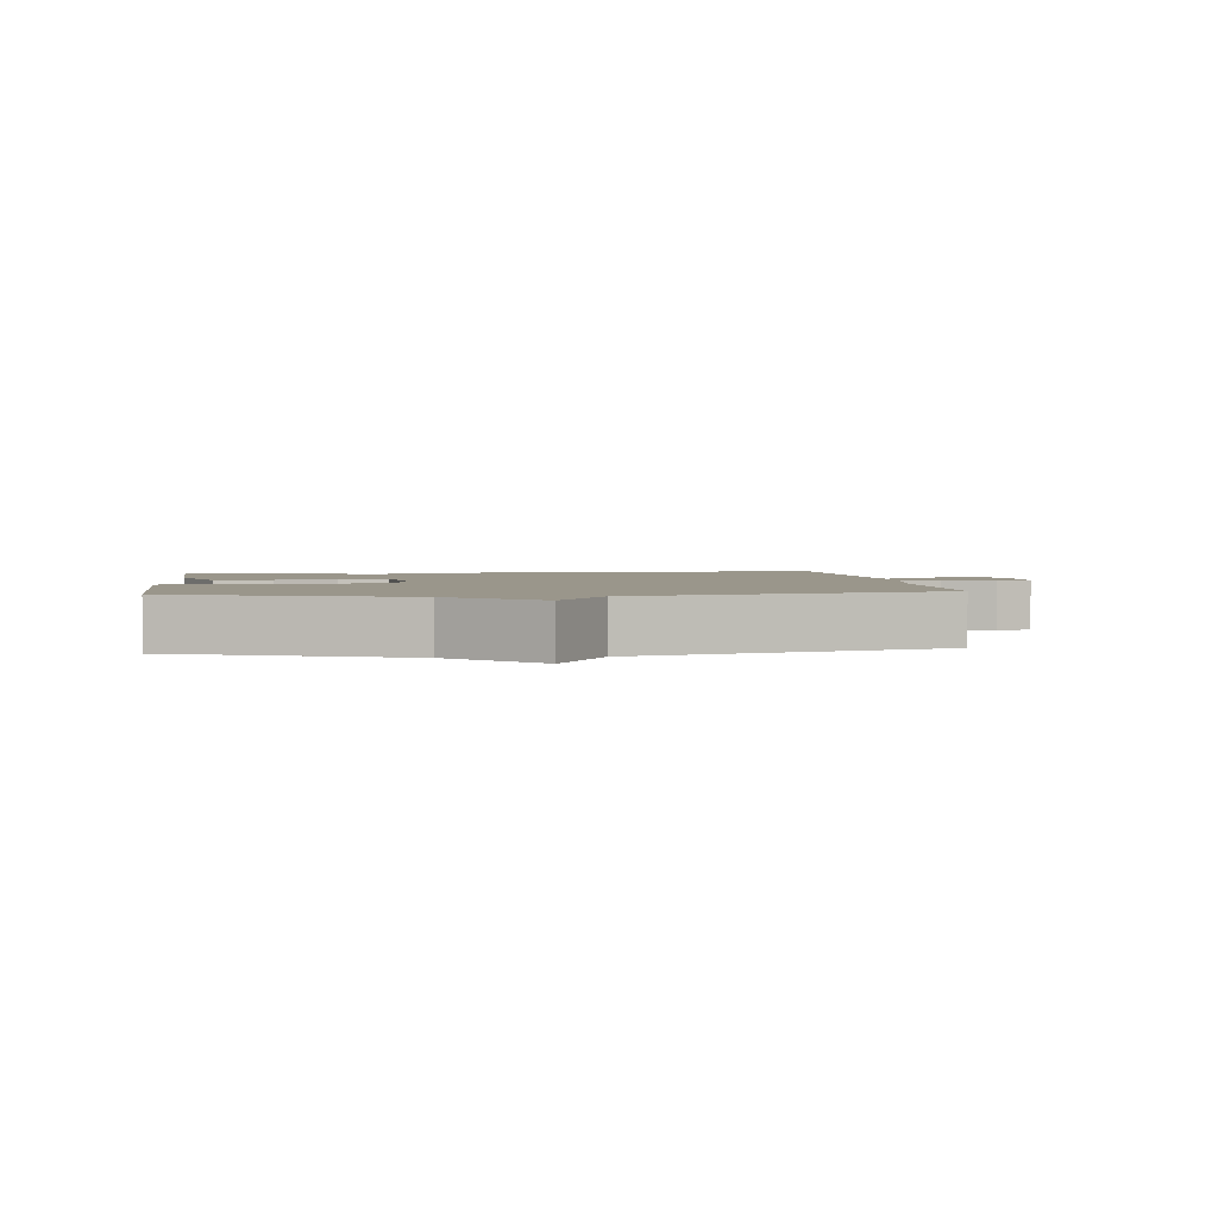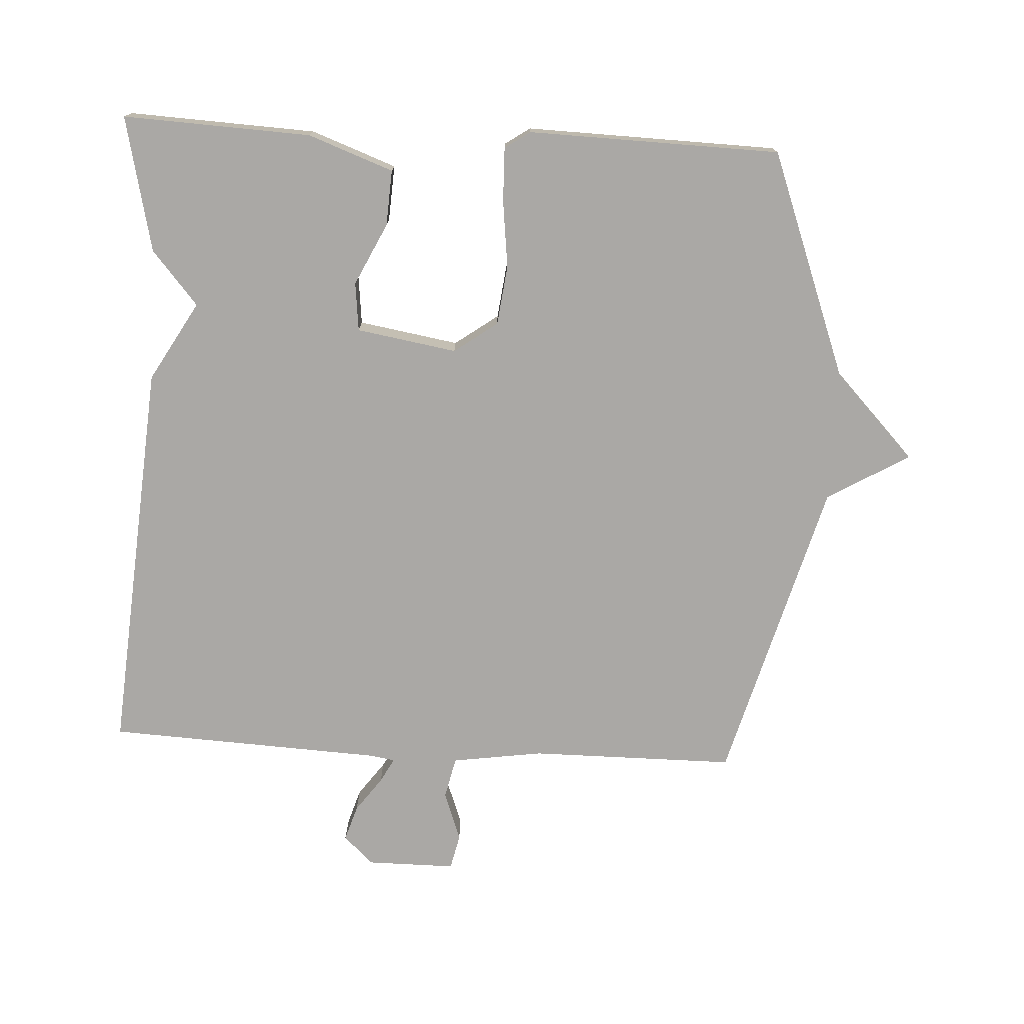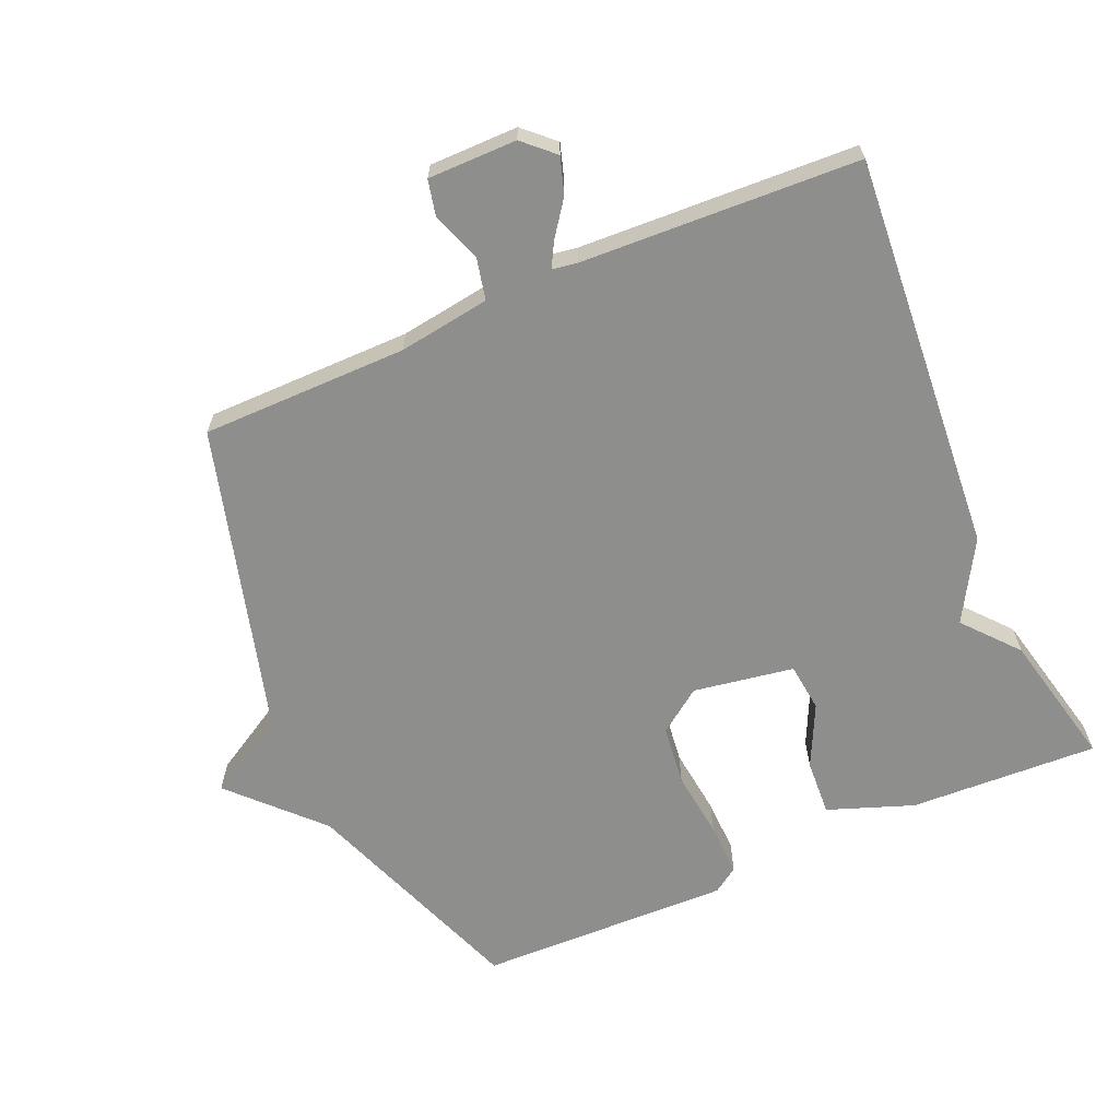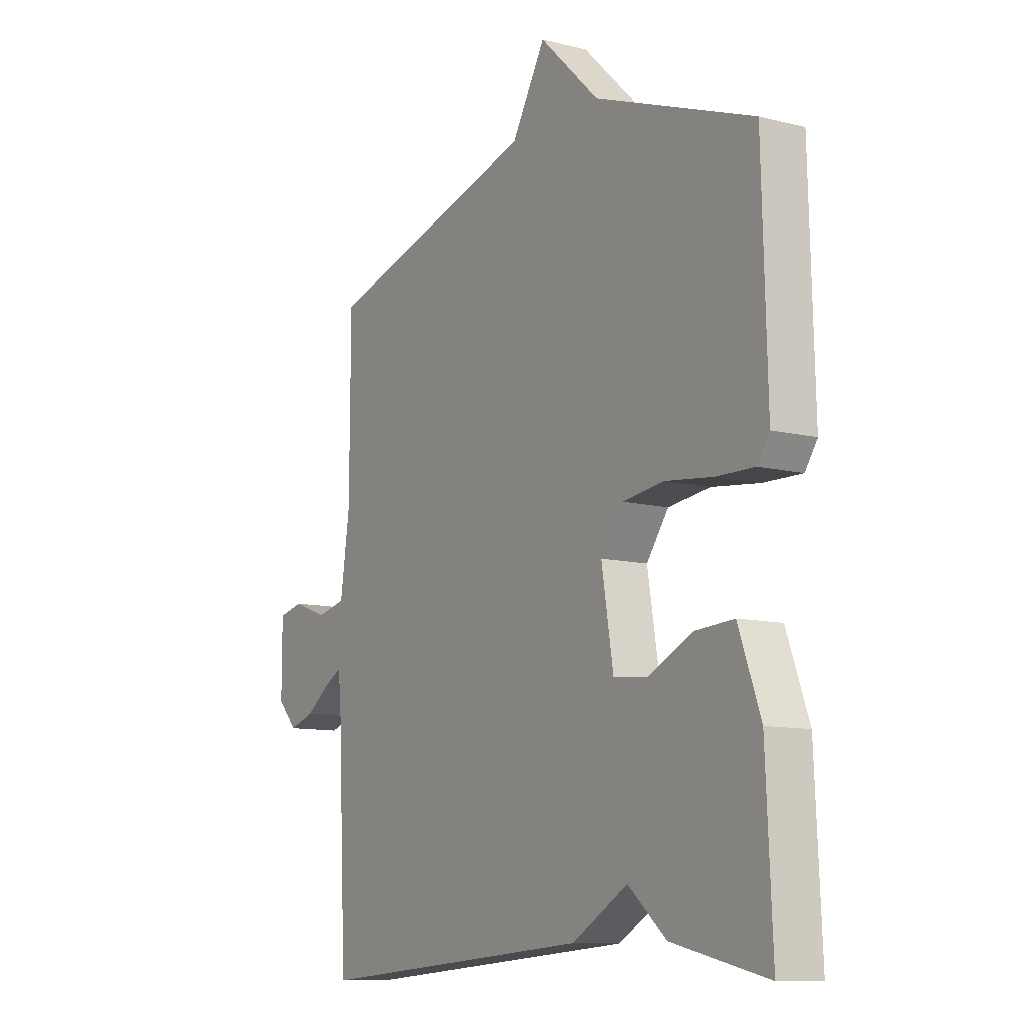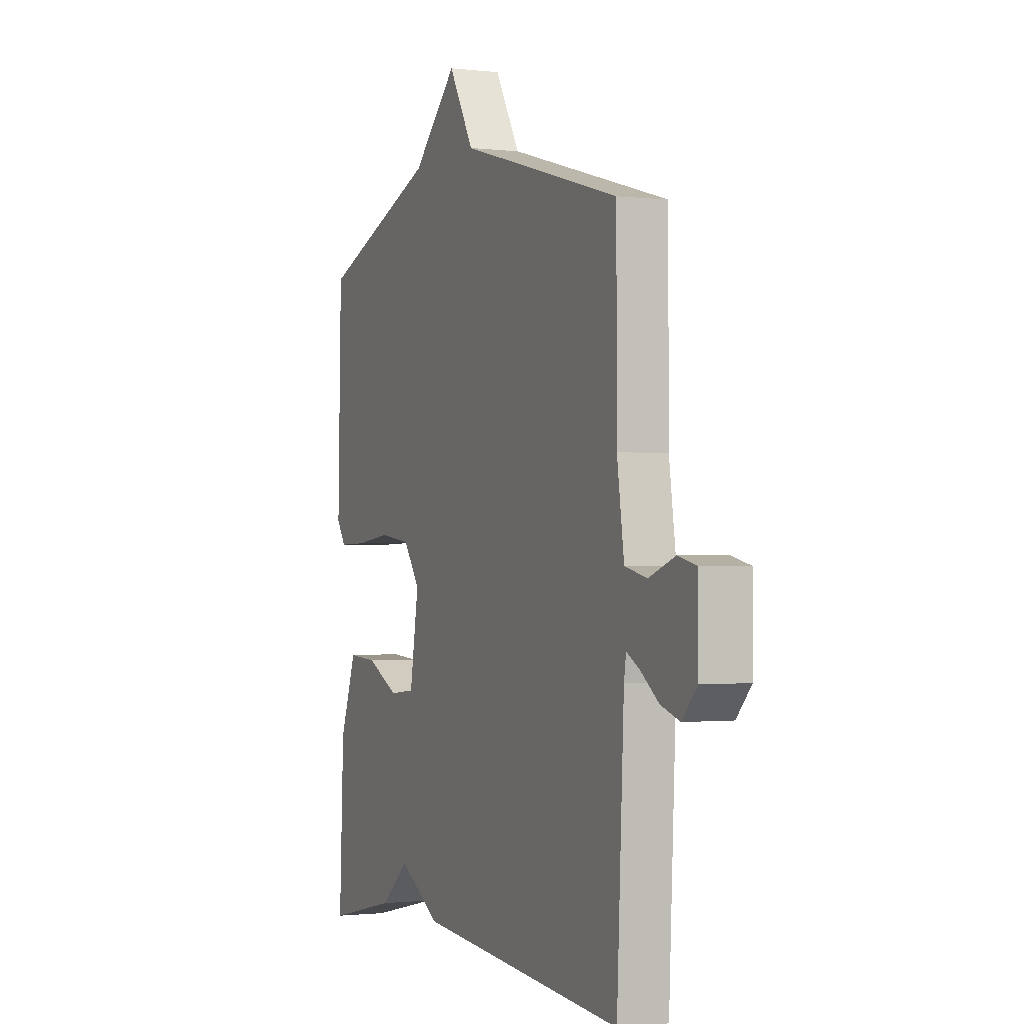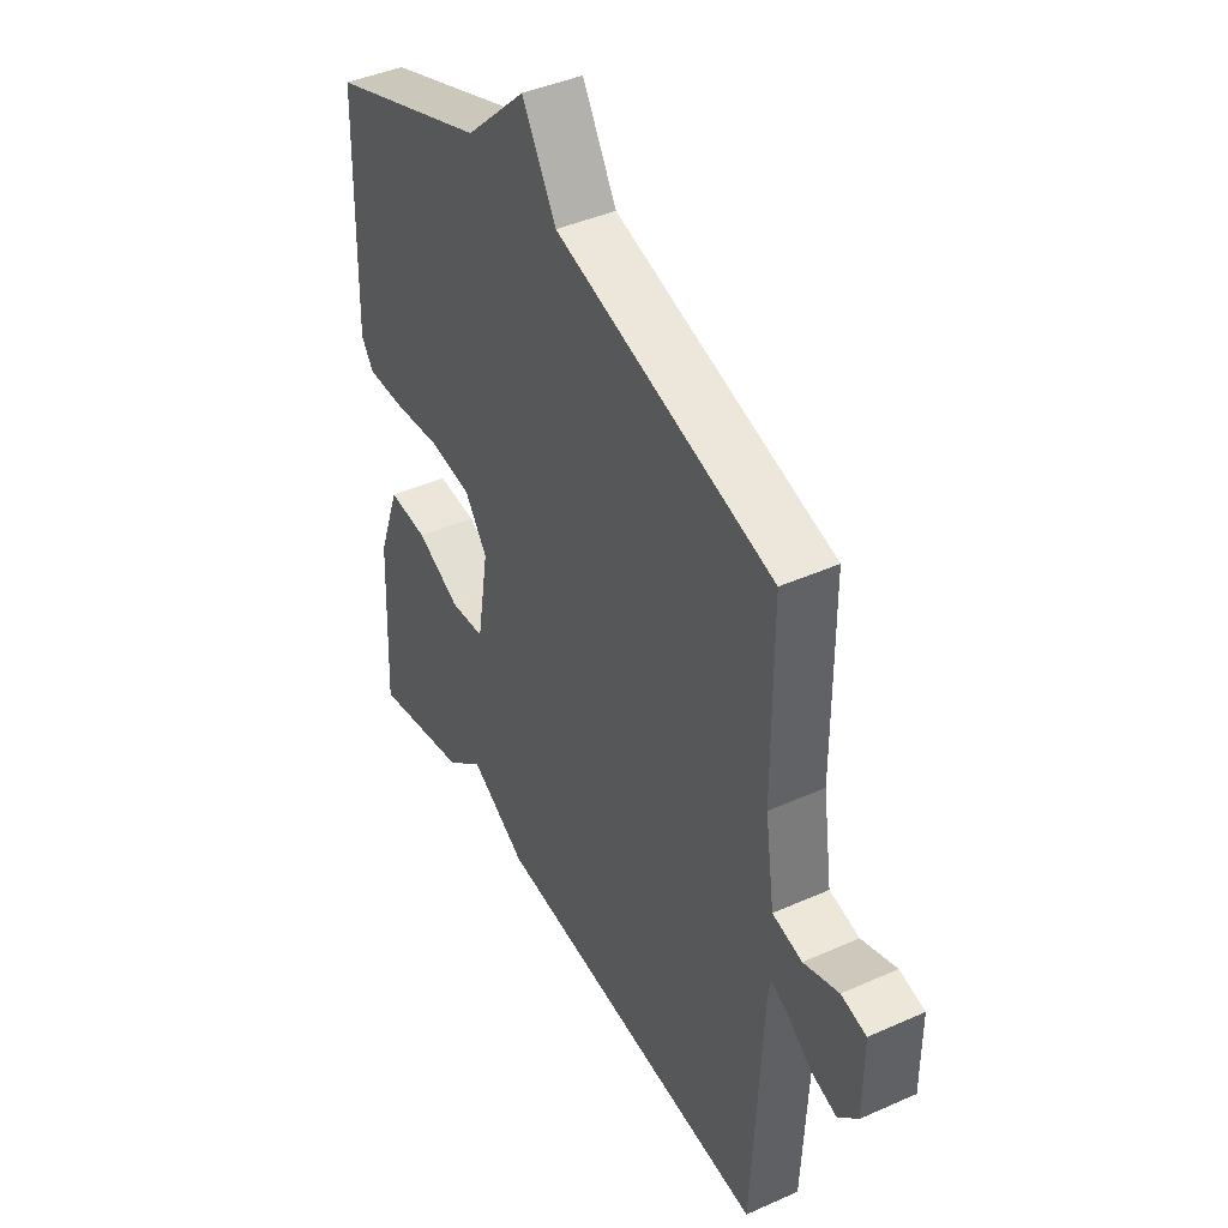
<metadata>
{"format":"obj","ext":"obj","renderer":"f3d","projection":"perspective","resolution":1024,"background":"white","views":[{"elev":2.3,"azim":-6.8,"up":"+Y"},{"elev":-75.1,"azim":-93.1,"up":"+Y"},{"elev":-64.9,"azim":113.5,"up":"+Y"},{"elev":-10.6,"azim":-122.2,"up":"+Z"},{"elev":-0.9,"azim":66.7,"up":"+Z"},{"elev":42.6,"azim":62.0,"up":"+Z"}]}
</metadata>
<code>
v 0.5 0.07 0.5
v 0.501 0.07 0.191
v 0.521 0.07 0.054
v 0.584 0.07 0.04
v 0.658 0.07 0.067
v 0.711 0.07 0.055
v 0.711 0.07 -0.078
v 0.669 0.07 -0.123
v 0.615 0.07 -0.106
v 0.563 0.07 -0.068
v 0.526 0.07 -0.048
v 0.52 0.07 -0.086
v 0.5 0.07 -0.5
v -0.097 0.07 -0.454
v -0.216 0.07 -0.385
v -0.297 0.07 -0.454
v -0.5 0.07 -0.5
v -0.487 0.07 -0.217
v -0.44 0.07 -0.089
v -0.356 0.07 -0.094
v -0.263 0.07 -0.139
v -0.19 0.07 -0.131
v -0.165 0.07 0.02
v -0.212 0.07 0.085
v -0.302 0.07 0.096
v -0.403 0.07 0.084
v -0.484 0.07 0.082
v -0.51 0.07 0.12
v -0.5 0.07 0.5
v -0.161 0.07 0.627
v -0.033 0.07 0.75
v 0.039 0.07 0.627
v 0.5 0 0.5
v 0.501 0 0.191
v 0.521 0 0.054
v 0.584 0 0.04
v 0.658 0 0.067
v 0.711 0 0.055
v 0.711 0 -0.078
v 0.669 0 -0.123
v 0.615 0 -0.106
v 0.563 0 -0.068
v 0.526 0 -0.048
v 0.52 0 -0.086
v 0.5 0 -0.5
v -0.097 0 -0.454
v -0.216 0 -0.385
v -0.297 0 -0.454
v -0.5 0 -0.5
v -0.487 0 -0.217
v -0.44 0 -0.089
v -0.356 0 -0.094
v -0.263 0 -0.139
v -0.19 0 -0.131
v -0.165 0 0.02
v -0.212 0 0.085
v -0.302 0 0.096
v -0.403 0 0.084
v -0.484 0 0.082
v -0.51 0 0.12
v -0.5 0 0.5
v -0.161 0 0.627
v -0.033 0 0.75
v 0.039 0 0.627
f 30 31 32
f 30 32 1
f 29 30 1
f 28 29 1
f 27 28 1
f 26 27 1
f 25 26 1
f 24 25 1 2
f 23 24 2 3
f 22 23 3 4
f 19 20 21
f 18 19 21
f 17 18 21
f 16 17 21
f 15 16 21
f 15 21 22
f 14 15 22
f 13 14 22
f 12 13 22
f 11 12 22
f 8 9 10
f 7 8 10
f 6 7 10
f 5 6 10
f 4 5 10
f 4 10 11
f 4 11 22
f 64 63 62
f 33 64 62
f 33 62 61
f 33 61 60
f 33 60 59
f 33 59 58
f 33 58 57
f 34 33 57 56
f 35 34 56 55
f 36 35 55 54
f 53 52 51
f 53 51 50
f 53 50 49
f 53 49 48
f 53 48 47
f 54 53 47
f 54 47 46
f 54 46 45
f 54 45 44
f 54 44 43
f 42 41 40
f 42 40 39
f 42 39 38
f 42 38 37
f 42 37 36
f 43 42 36
f 54 43 36
f 1 33 34 2
f 2 34 35 3
f 3 35 36 4
f 4 36 37 5
f 5 37 38 6
f 6 38 39 7
f 7 39 40 8
f 8 40 41 9
f 9 41 42 10
f 10 42 43 11
f 11 43 44 12
f 12 44 45 13
f 13 45 46 14
f 14 46 47 15
f 15 47 48 16
f 16 48 49 17
f 17 49 50 18
f 18 50 51 19
f 19 51 52 20
f 20 52 53 21
f 21 53 54 22
f 22 54 55 23
f 23 55 56 24
f 24 56 57 25
f 25 57 58 26
f 26 58 59 27
f 27 59 60 28
f 28 60 61 29
f 29 61 62 30
f 30 62 63 31
f 31 63 64 32
f 32 64 33 1

</code>
